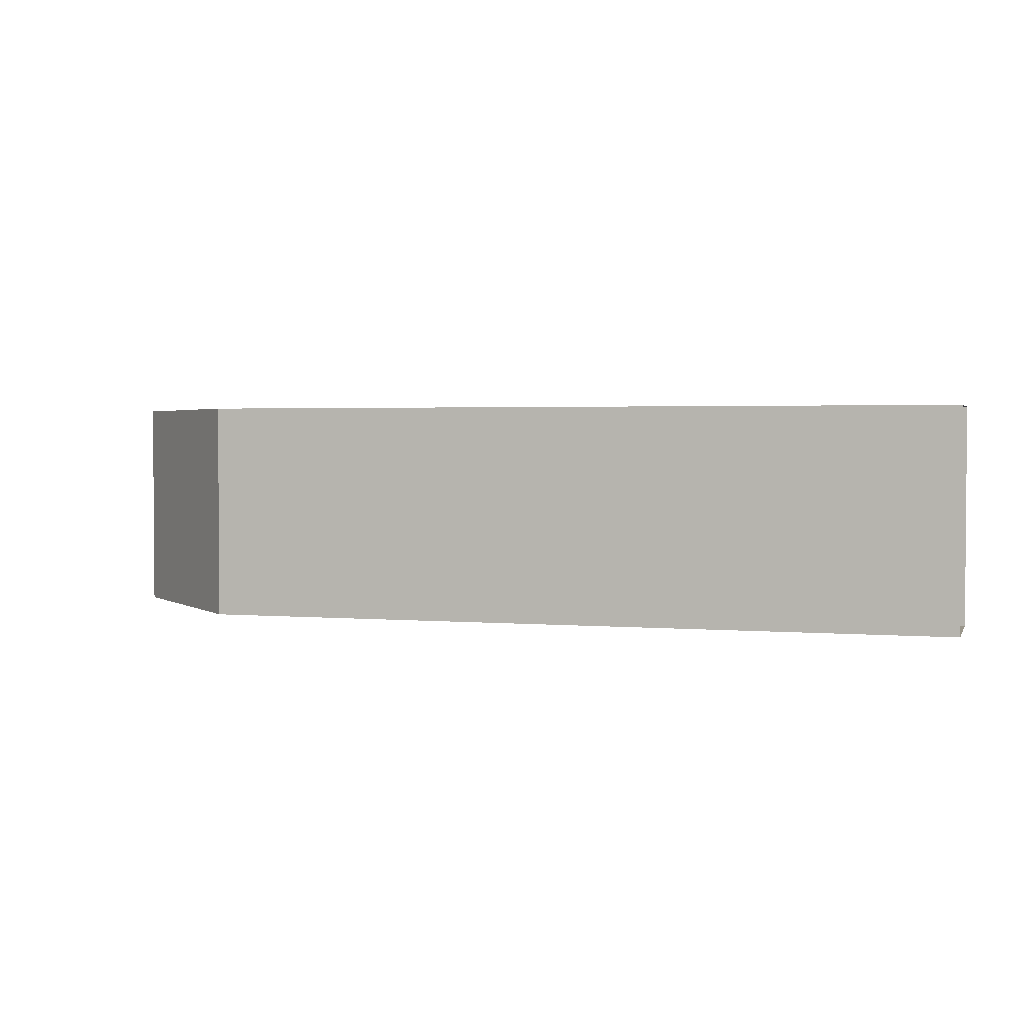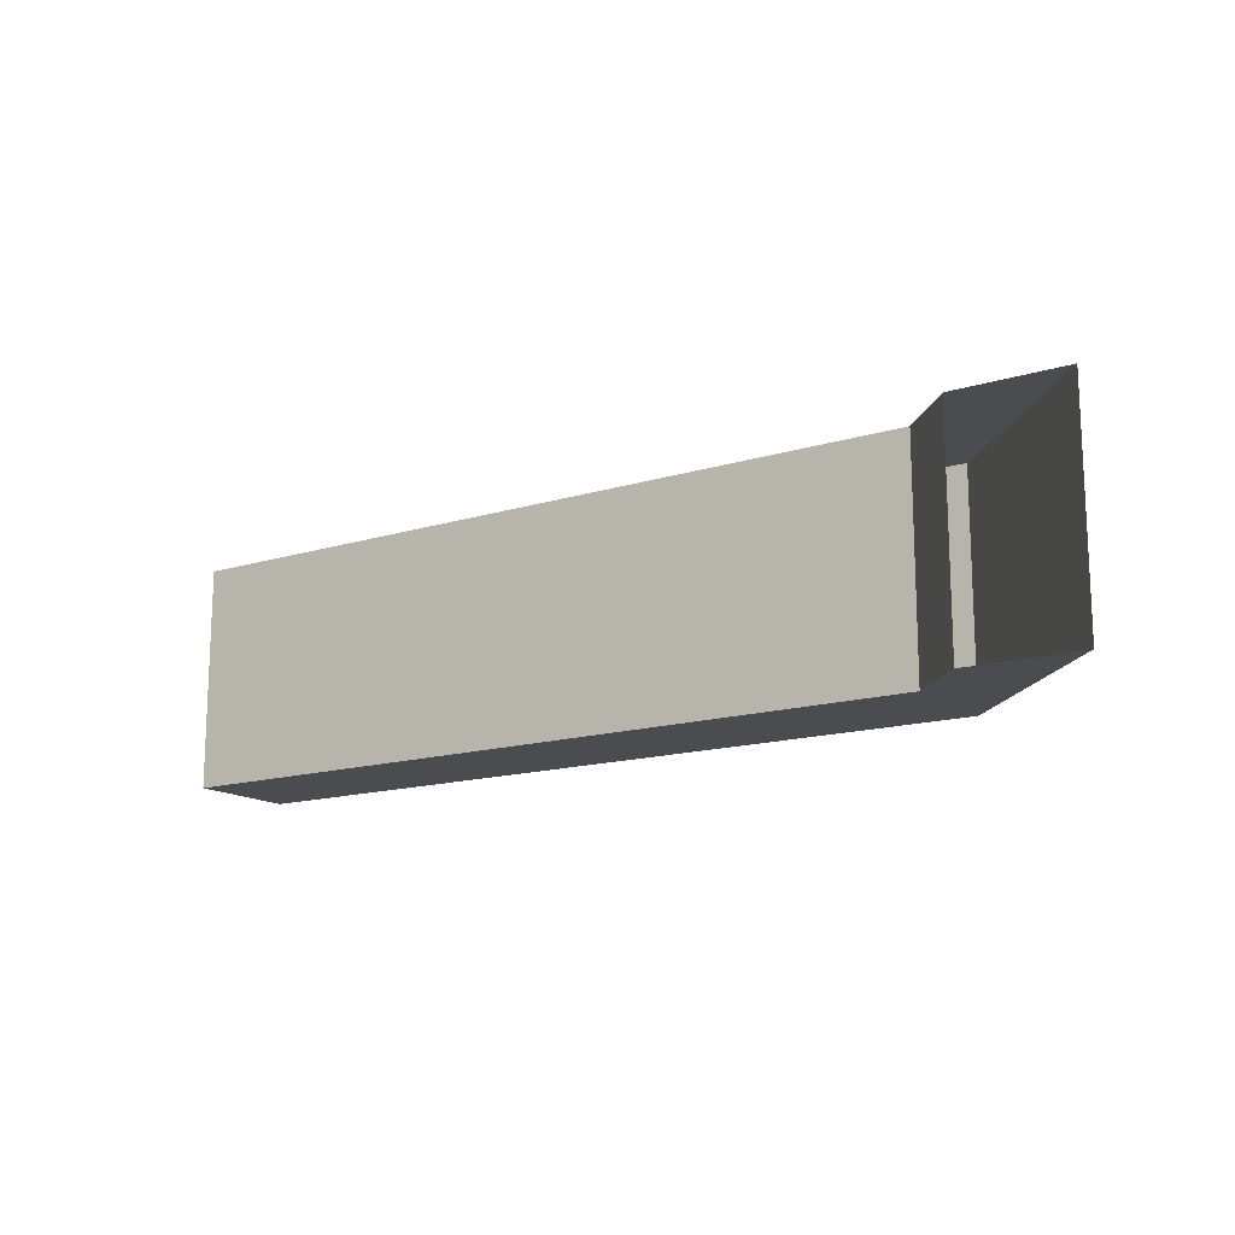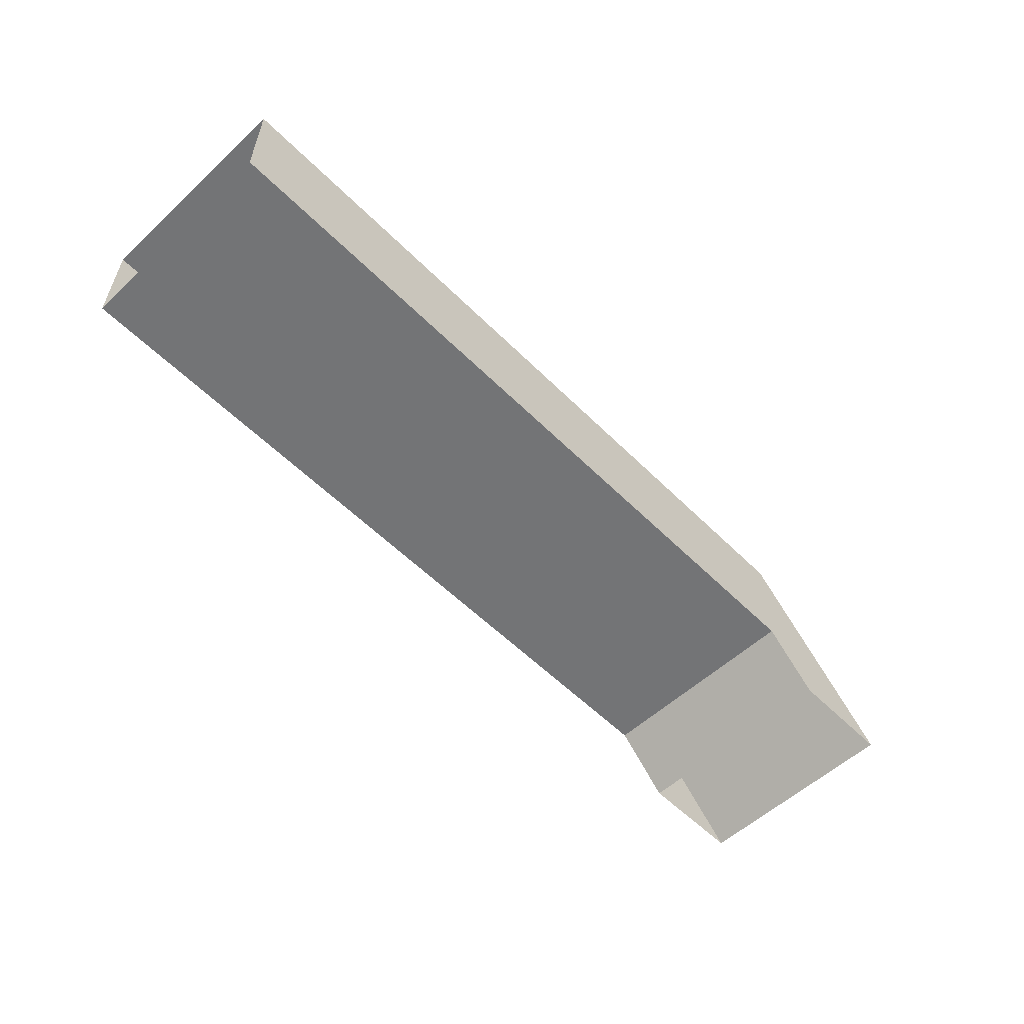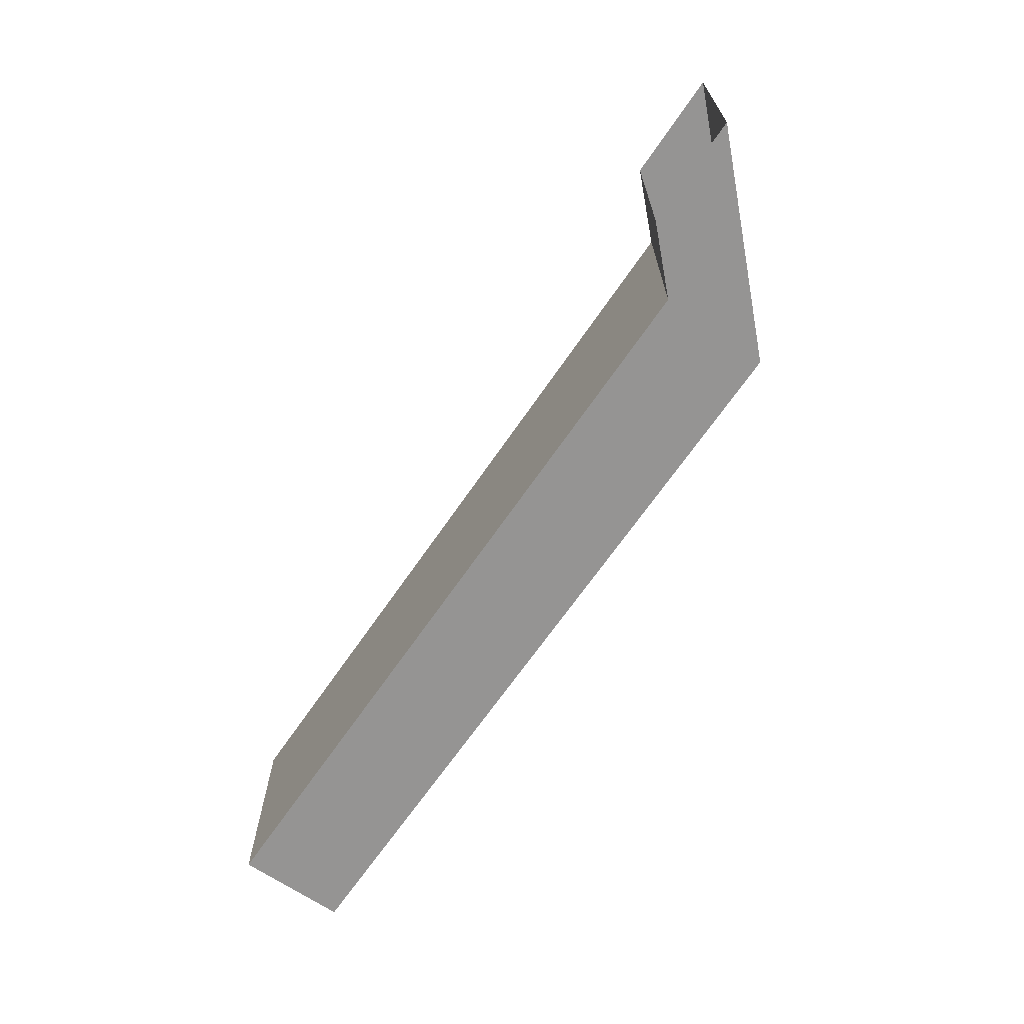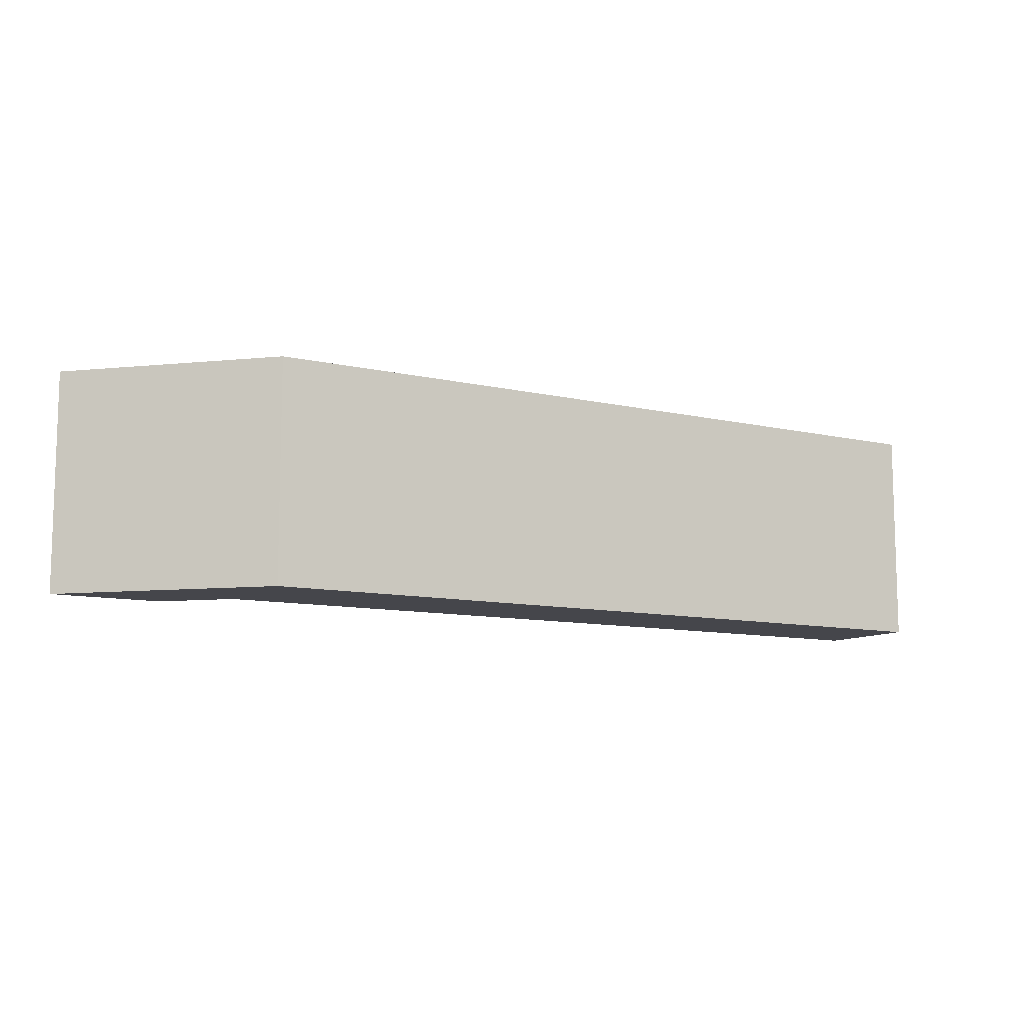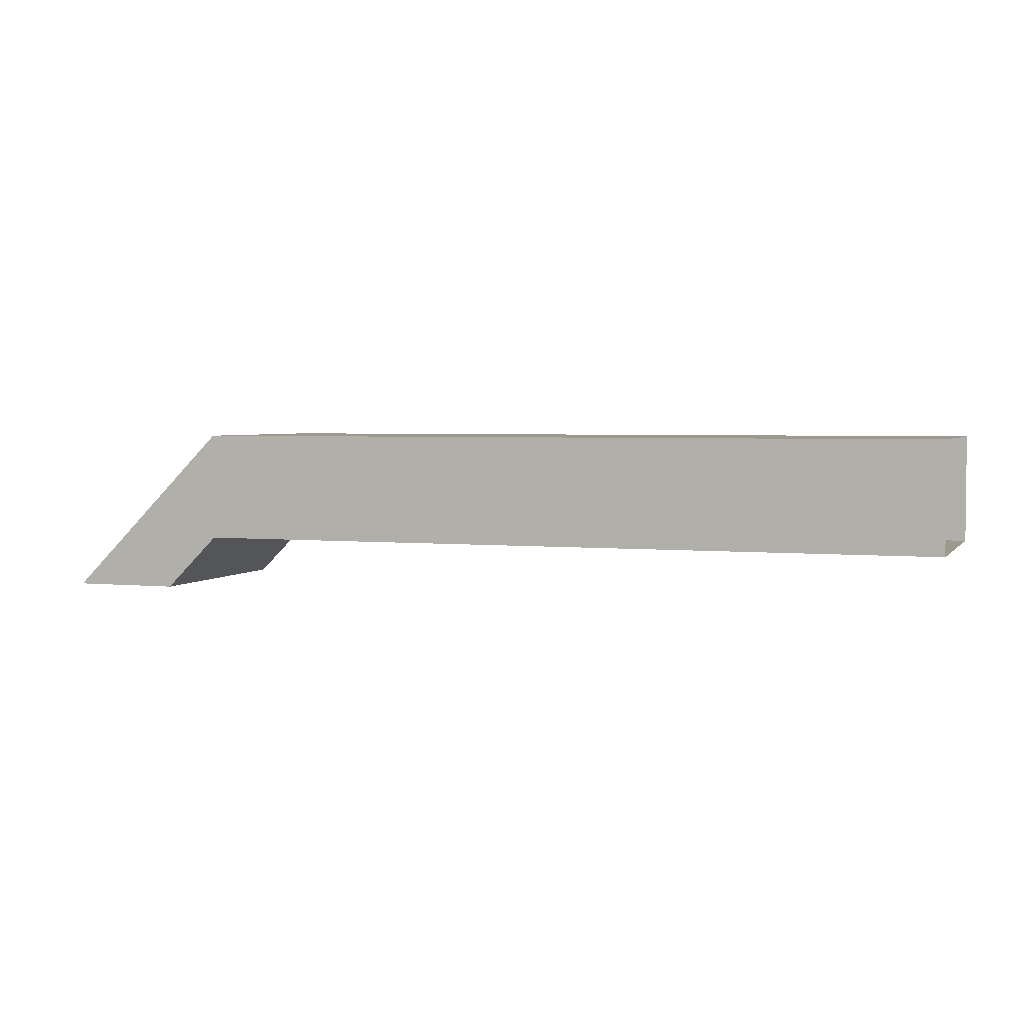
<metadata>
{"format":"obj","ext":"obj","renderer":"f3d","projection":"perspective","resolution":1024,"background":"white","views":[{"elev":2.4,"azim":-163.4,"up":"+Z"},{"elev":-14.8,"azim":33.6,"up":"+Z"},{"elev":-56.2,"azim":-46.0,"up":"+Y"},{"elev":-67.1,"azim":55.6,"up":"+Z"},{"elev":-10.1,"azim":149.2,"up":"+Z"},{"elev":3.3,"azim":-160.7,"up":"+Y"}]}
</metadata>
<code>
o busconnector_lv_a
v 0.125 0.2812 0.5625
v 0.125 0.3438 0.5625
v -0.3125 0.2812 0.5625
v -0.3125 0.3438 0.5625
v 0.125 0.2812 0.4375
v 0.125 0.3438 0.4375
v -0.3125 0.2812 0.4375
v -0.3125 0.3438 0.4375
v 0.1562 0.25 0.5625
v 0.2188 0.25 0.5625
v 0.2188 0.25 0.4375
v 0.1562 0.25 0.4375
f 2 1 9 10
f 5 1 3 7
f 3 1 2 4
f 5 7 8 6
f 8 4 2 6
f 6 2 10 11
f 5 6 11 12
f 1 5 12 9

</code>
